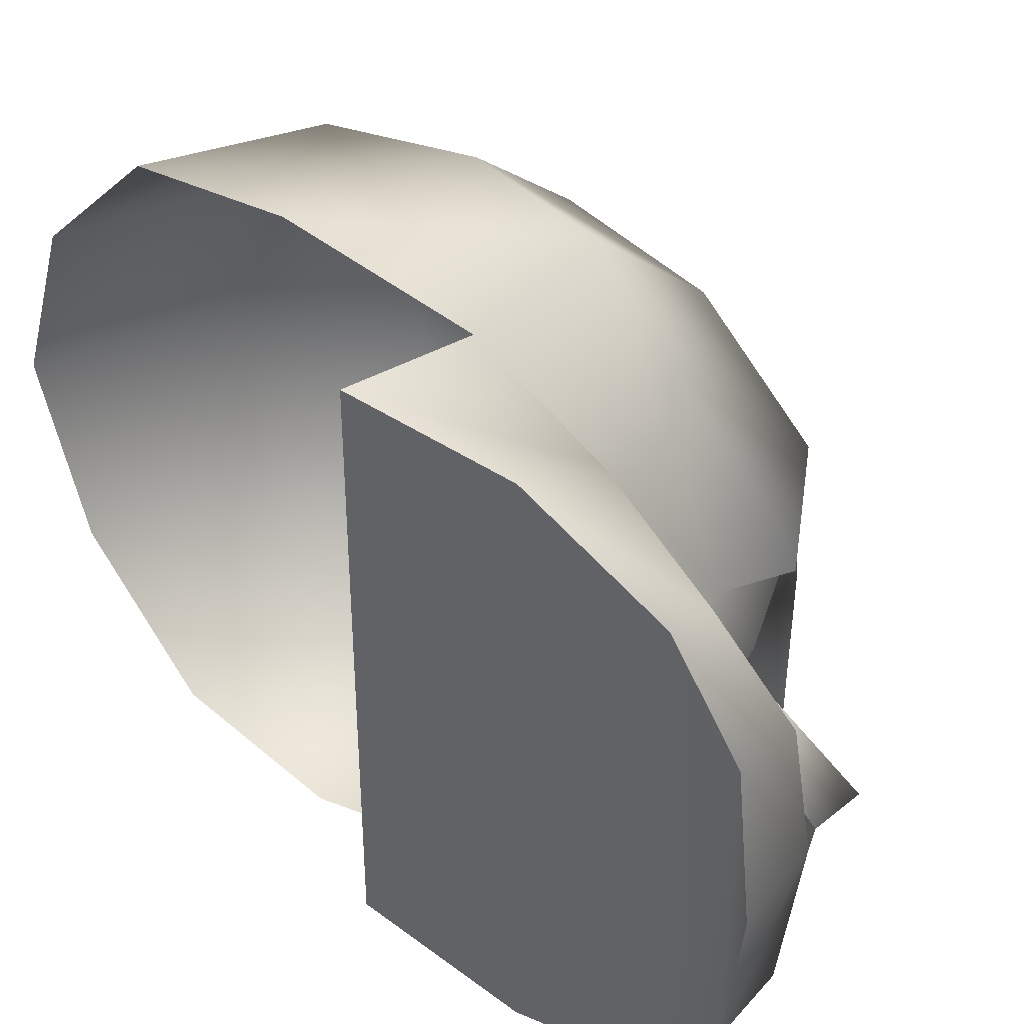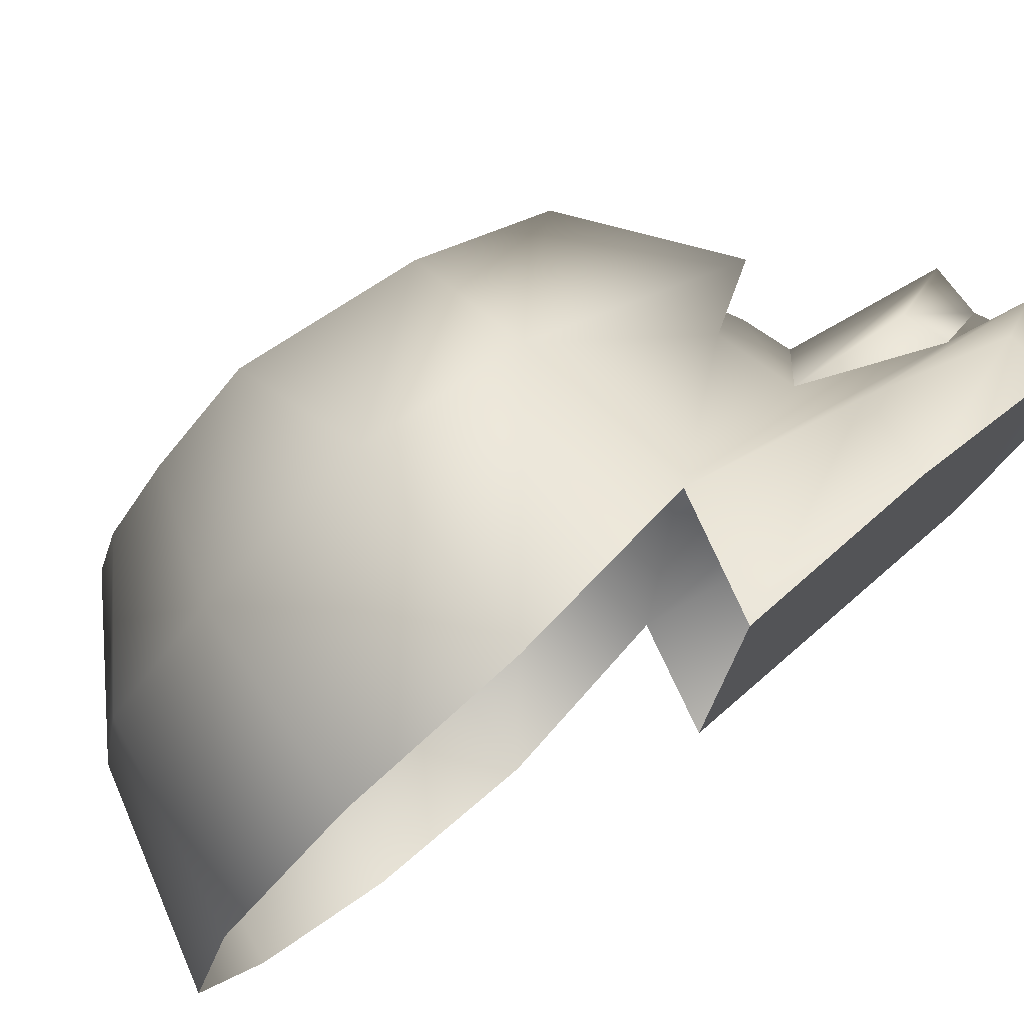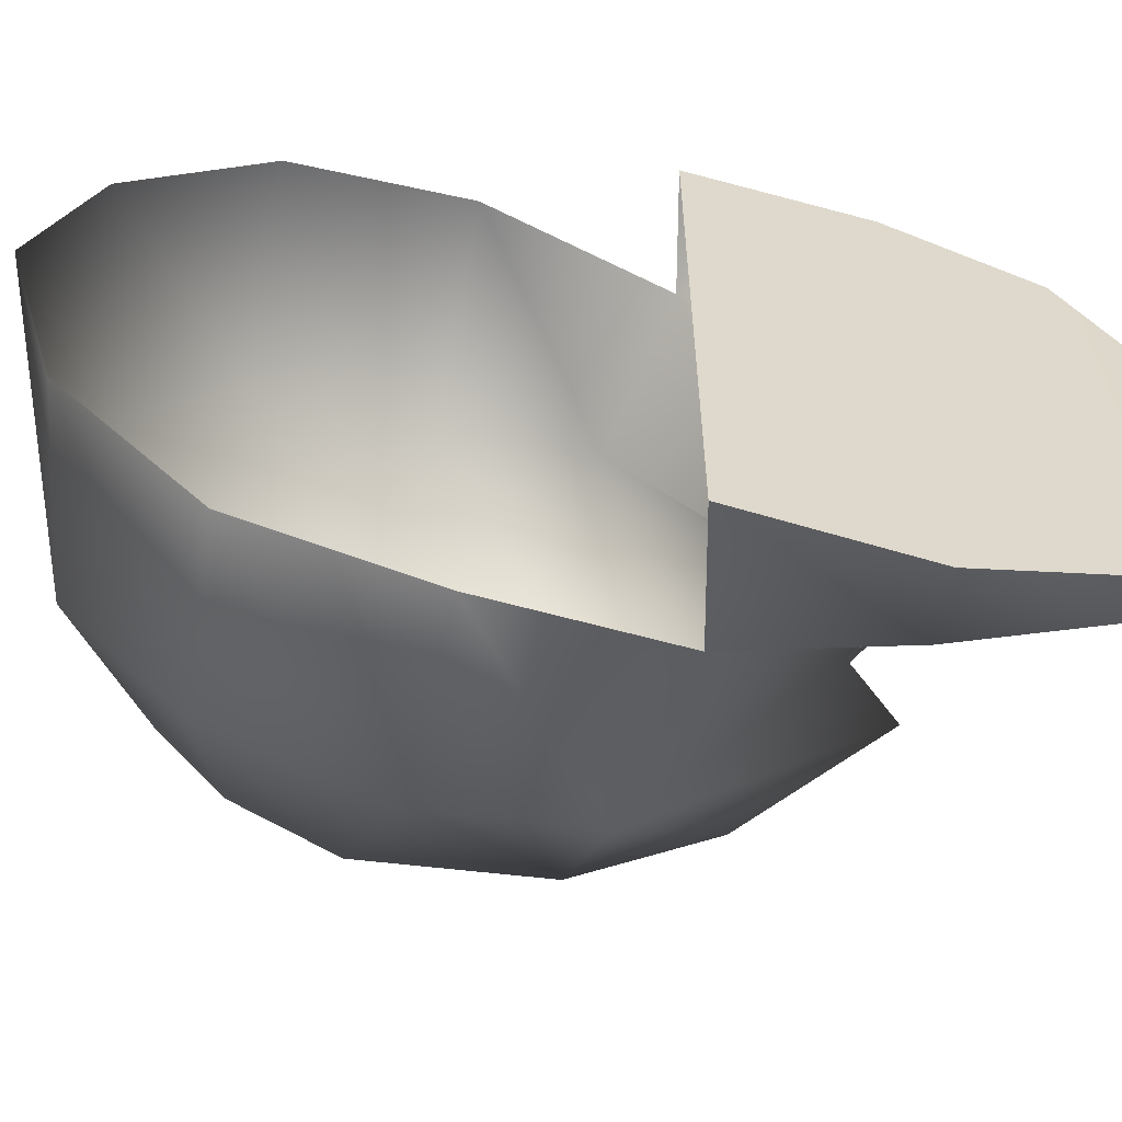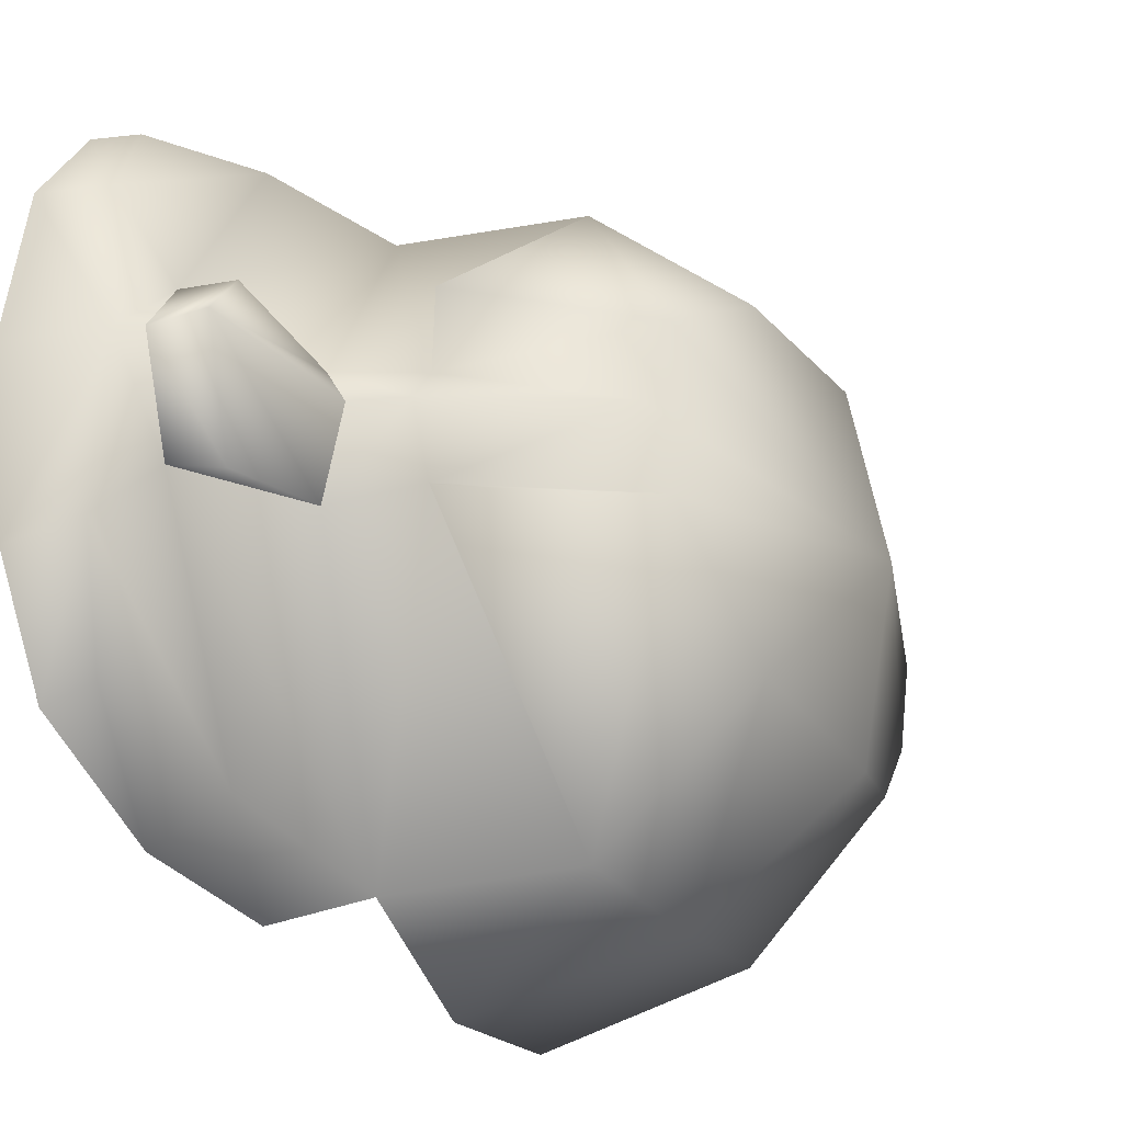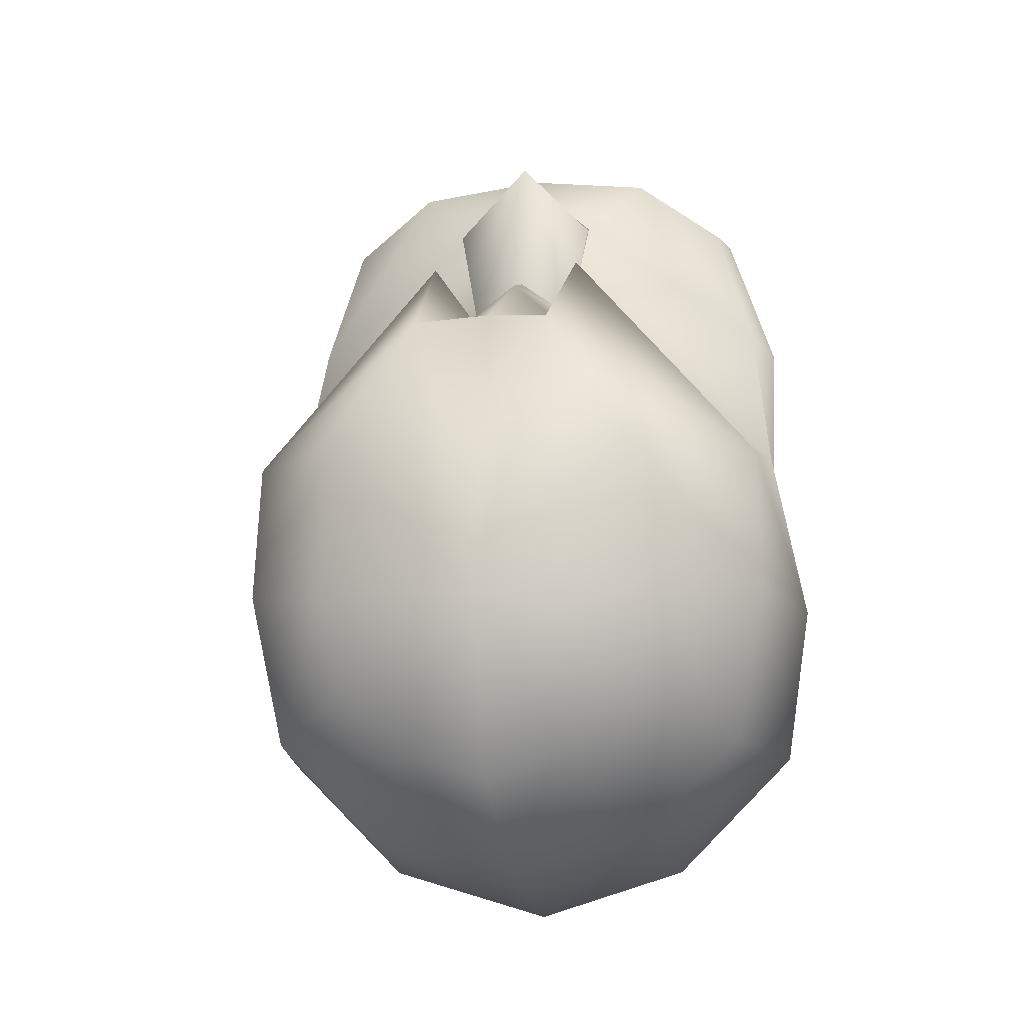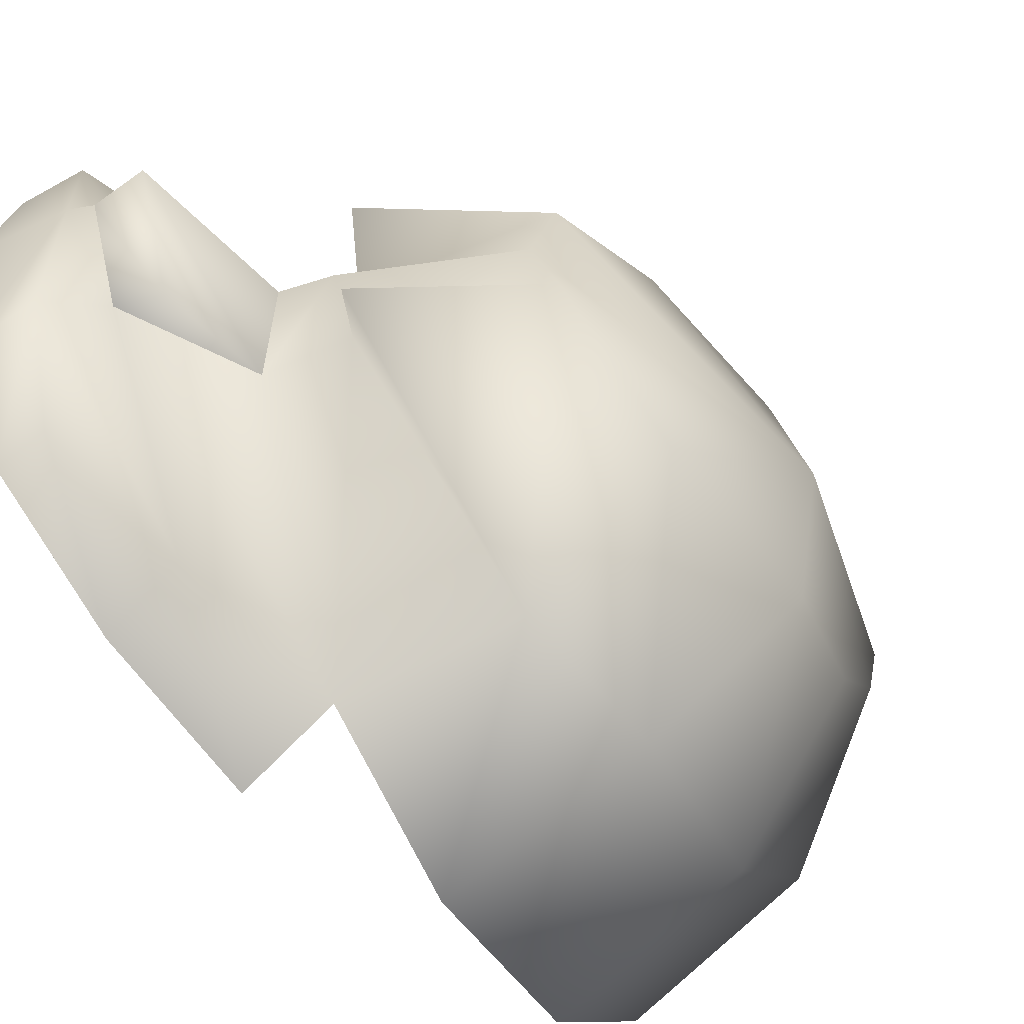
<metadata>
{"format":"obj","ext":"obj","renderer":"f3d","projection":"perspective","resolution":1024,"background":"white","views":[{"elev":40.0,"azim":-45.0,"up":"+Y"},{"elev":77.2,"azim":-127.5,"up":"+Y"},{"elev":-59.7,"azim":-102.9,"up":"+Y"},{"elev":-27.9,"azim":26.5,"up":"+Y"},{"elev":-10.8,"azim":101.3,"up":"+Z"},{"elev":-60.8,"azim":36.4,"up":"+Y"}]}
</metadata>
<code>
v 83 13 42
v 79 0 44
v 93 0 -17
v 85 30 16
v 83 13 42
v 93 0 -17
v 87 32 -17
v 85 30 16
v 93 0 -17
v 83 28 -36
v 87 32 -17
v 93 0 -17
v 82 15 -48
v 83 28 -36
v 93 0 -17
v 82 0 -53
v 82 15 -48
v 93 0 -17
v 79 0 44
v 83 -15 42
v 93 0 -17
v 83 -15 42
v 85 -32 16
v 93 0 -17
v 85 -32 16
v 87 -34 -17
v 93 0 -17
v 87 -34 -17
v 83 -30 -36
v 93 0 -17
v 83 -30 -36
v 82 -17 -48
v 93 0 -17
v 82 -17 -48
v 82 0 -53
v 93 0 -17
v 82 0 -53
v 55 0 -71
v 82 15 -48
v 55 0 -71
v 82 0 -53
v 82 -17 -48
v 50 8 52
v 51 0 59
v 79 0 44
v 83 13 42
v 50 8 52
v 79 0 44
v 51 0 59
v 50 -10 52
v 79 0 44
v 50 -10 52
v 83 -15 42
v 79 0 44
v 58 54 17
v 56 15 62
v 83 13 42
v 85 30 16
v 58 54 17
v 83 13 42
v 56 15 62
v 50 8 52
v 83 13 42
v 60 55 -12
v 58 54 17
v 85 30 16
v 87 32 -17
v 60 55 -12
v 85 30 16
v 56 49 -44
v 60 55 -12
v 87 32 -17
v 83 28 -36
v 56 49 -44
v 87 32 -17
v 55 28 -65
v 56 49 -44
v 83 28 -36
v 82 15 -48
v 55 28 -65
v 83 28 -36
v 55 0 -71
v 55 28 -65
v 82 15 -48
v 55 0 -71
v 16 0 -81
v 55 28 -65
v 55 -30 -65
v 55 0 -71
v 82 -17 -48
v 16 0 -81
v 55 0 -71
v 55 -30 -65
v 35 10 56
v 42 0 62
v 51 0 59
v 50 8 52
v 35 10 56
v 51 0 59
v 42 0 62
v 35 -12 56
v 51 0 59
v 35 -12 56
v 50 -10 52
v 51 0 59
v 26 55 22
v 35 10 56
v 50 8 52
v 58 54 17
v 26 55 22
v 50 8 52
v 50 8 52
v 56 15 62
v 58 54 17
v 20 62 -13
v 26 55 22
v 58 54 17
v 60 55 -12
v 20 62 -13
v 58 54 17
v 18 57 -46
v 20 62 -13
v 60 55 -12
v 56 49 -44
v 18 57 -46
v 60 55 -12
v 17 32 -71
v 18 57 -46
v 56 49 -44
v 55 28 -65
v 17 32 -71
v 56 49 -44
v 16 0 -81
v 17 32 -71
v 55 28 -65
v 17 -34 -71
v 16 0 -81
v 55 -30 -65
v 38 0 91
v 42 0 62
v 35 10 56
v 42 0 62
v 38 0 91
v 35 -12 56
v 35 10 56
v 33 14 77
v 38 0 91
v 25 13 80
v 35 10 56
v 26 55 22
v 25 13 80
v 33 14 77
v 35 10 56
v 26 55 22
v 21 51 53
v 25 13 80
v 21 51 53
v 26 55 22
v 4 54 17
v 8 27 92
v 7 0 96
v 24 0 93
v 21 25 91
v 8 27 92
v 24 0 93
v 7 45 79
v 8 27 92
v 21 25 91
v 7 0 96
v 8 27 92
v 8 -29 92
v 8 27 92
v 7 45 79
v 7 -47 79
v 8 -29 92
v 8 27 92
v 7 -47 79
v 4 54 17
v 6 55 51
v 21 51 53
v 6 -57 51
v 6 55 51
v 4 54 17
v 4 -56 17
v 6 -57 51
v 4 54 17
v 24 0 93
v 28 0 91
v 25 13 80
v 33 14 77
v 25 13 80
v 28 0 91
v 28 0 91
v 38 0 91
v 33 14 77
v 28 0 91
v 24 0 93
v 25 -15 80
v 25 -15 80
v 33 -16 77
v 28 0 91
v 38 0 91
v 28 0 91
v 33 -16 77
v 25 13 80
v 21 25 91
v 24 0 93
v 21 25 91
v 25 13 80
v 21 51 53
v 16 43 79
v 21 51 53
v 6 55 51
v 21 51 53
v 16 43 79
v 21 25 91
v 6 55 51
v 7 45 79
v 16 43 79
v 7 45 79
v 6 55 51
v 6 -57 51
v 7 0 96
v 8 -29 92
v 24 0 93
v 8 -29 92
v 21 -27 91
v 24 0 93
v 21 -27 91
v 25 -15 80
v 24 0 93
v 16 43 79
v 7 45 79
v 21 25 91
v 7 -47 79
v 7 45 79
v 6 -57 51
v 33 -16 77
v 35 -12 56
v 38 0 91
v 56 -17 62
v 58 -56 17
v 83 -15 42
v 58 -56 17
v 85 -32 16
v 83 -15 42
v 50 -10 52
v 56 -17 62
v 83 -15 42
v 58 -56 17
v 60 -57 -12
v 85 -32 16
v 60 -57 -12
v 87 -34 -17
v 85 -32 16
v 60 -57 -12
v 56 -51 -44
v 87 -34 -17
v 56 -51 -44
v 83 -30 -36
v 87 -34 -17
v 56 -51 -44
v 55 -30 -65
v 83 -30 -36
v 55 -30 -65
v 82 -17 -48
v 83 -30 -36
v 35 -12 56
v 26 -57 22
v 50 -10 52
v 26 -57 22
v 58 -56 17
v 50 -10 52
v 56 -17 62
v 50 -10 52
v 58 -56 17
v 26 -57 22
v 20 -64 -13
v 58 -56 17
v 20 -64 -13
v 60 -57 -12
v 58 -56 17
v 20 -64 -13
v 18 -59 -46
v 60 -57 -12
v 18 -59 -46
v 56 -51 -44
v 60 -57 -12
v 18 -59 -46
v 17 -34 -71
v 56 -51 -44
v 17 -34 -71
v 55 -30 -65
v 56 -51 -44
v 35 -12 56
v 25 -15 80
v 26 -57 22
v 33 -16 77
v 25 -15 80
v 35 -12 56
v 21 -52 53
v 26 -57 22
v 25 -15 80
v 26 -57 22
v 21 -52 53
v 4 -56 17
v 8 -29 92
v 7 -47 79
v 21 -27 91
v 6 -57 51
v 4 -56 17
v 21 -52 53
v 25 -15 80
v 21 -27 91
v 21 -52 53
v 21 -52 53
v 16 -45 79
v 6 -57 51
v 16 -45 79
v 21 -52 53
v 21 -27 91
v 7 -47 79
v 6 -57 51
v 16 -45 79
v 7 -47 79
v 16 -45 79
v 21 -27 91
f 1 2 3
f 4 5 6
f 7 8 9
f 10 11 12
f 13 14 15
f 16 17 18
f 19 20 21
f 22 23 24
f 25 26 27
f 28 29 30
f 31 32 33
f 34 35 36
f 37 38 39
f 40 41 42
f 43 44 45
f 46 47 48
f 49 50 51
f 52 53 54
f 55 56 57
f 58 59 60
f 61 62 63
f 64 65 66
f 67 68 69
f 70 71 72
f 73 74 75
f 76 77 78
f 79 80 81
f 82 83 84
f 85 86 87
f 88 89 90
f 91 92 93
f 94 95 96
f 97 98 99
f 100 101 102
f 103 104 105
f 106 107 108
f 109 110 111
f 112 113 114
f 115 116 117
f 118 119 120
f 121 122 123
f 124 125 126
f 127 128 129
f 130 131 132
f 133 134 135
f 136 137 138
f 139 140 141
f 142 143 144
f 145 146 147
f 148 149 150
f 151 152 153
f 154 155 156
f 157 158 159
f 160 161 162
f 163 164 165
f 166 167 168
f 169 170 171
f 172 173 174
f 175 176 177
f 178 179 180
f 181 182 183
f 184 185 186
f 187 188 189
f 190 191 192
f 193 194 195
f 196 197 198
f 199 200 201
f 202 203 204
f 205 206 207
f 208 209 210
f 211 212 213
f 214 215 216
f 217 218 219
f 220 221 222
f 223 224 225
f 226 227 228
f 229 230 231
f 232 233 234
f 235 236 237
f 238 239 240
f 241 242 243
f 244 245 246
f 247 248 249
f 250 251 252
f 253 254 255
f 256 257 258
f 259 260 261
f 262 263 264
f 265 266 267
f 268 269 270
f 271 272 273
f 274 275 276
f 277 278 279
f 280 281 282
f 283 284 285
f 286 287 288
f 289 290 291
f 292 293 294
f 295 296 297
f 298 299 300
f 301 302 303
f 304 305 306
f 307 308 309
f 310 311 312
f 313 314 315
f 316 317 318
f 319 320 321
f 322 323 324
f 325 326 327

</code>
